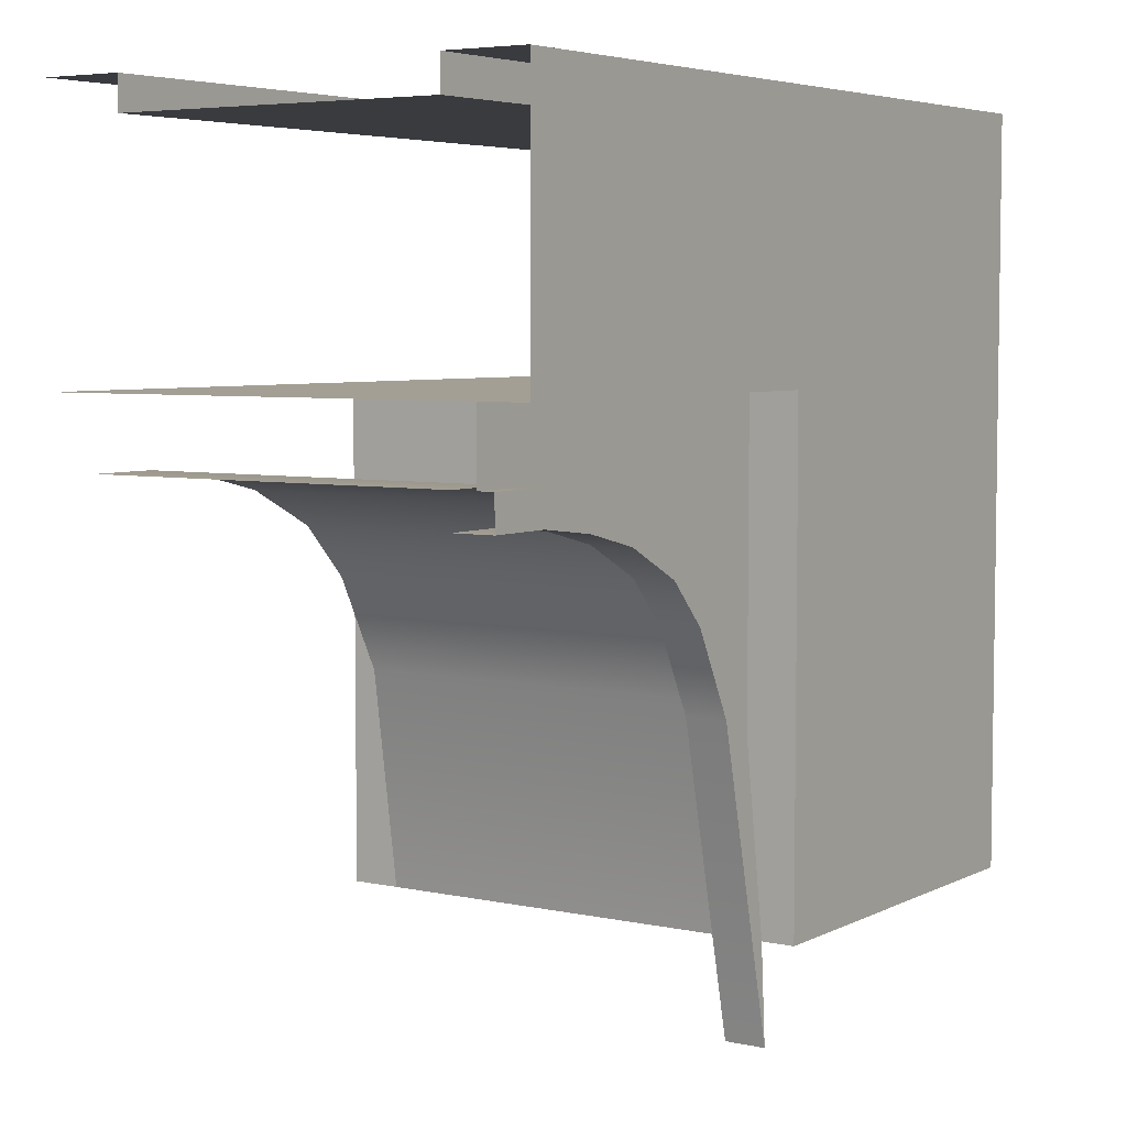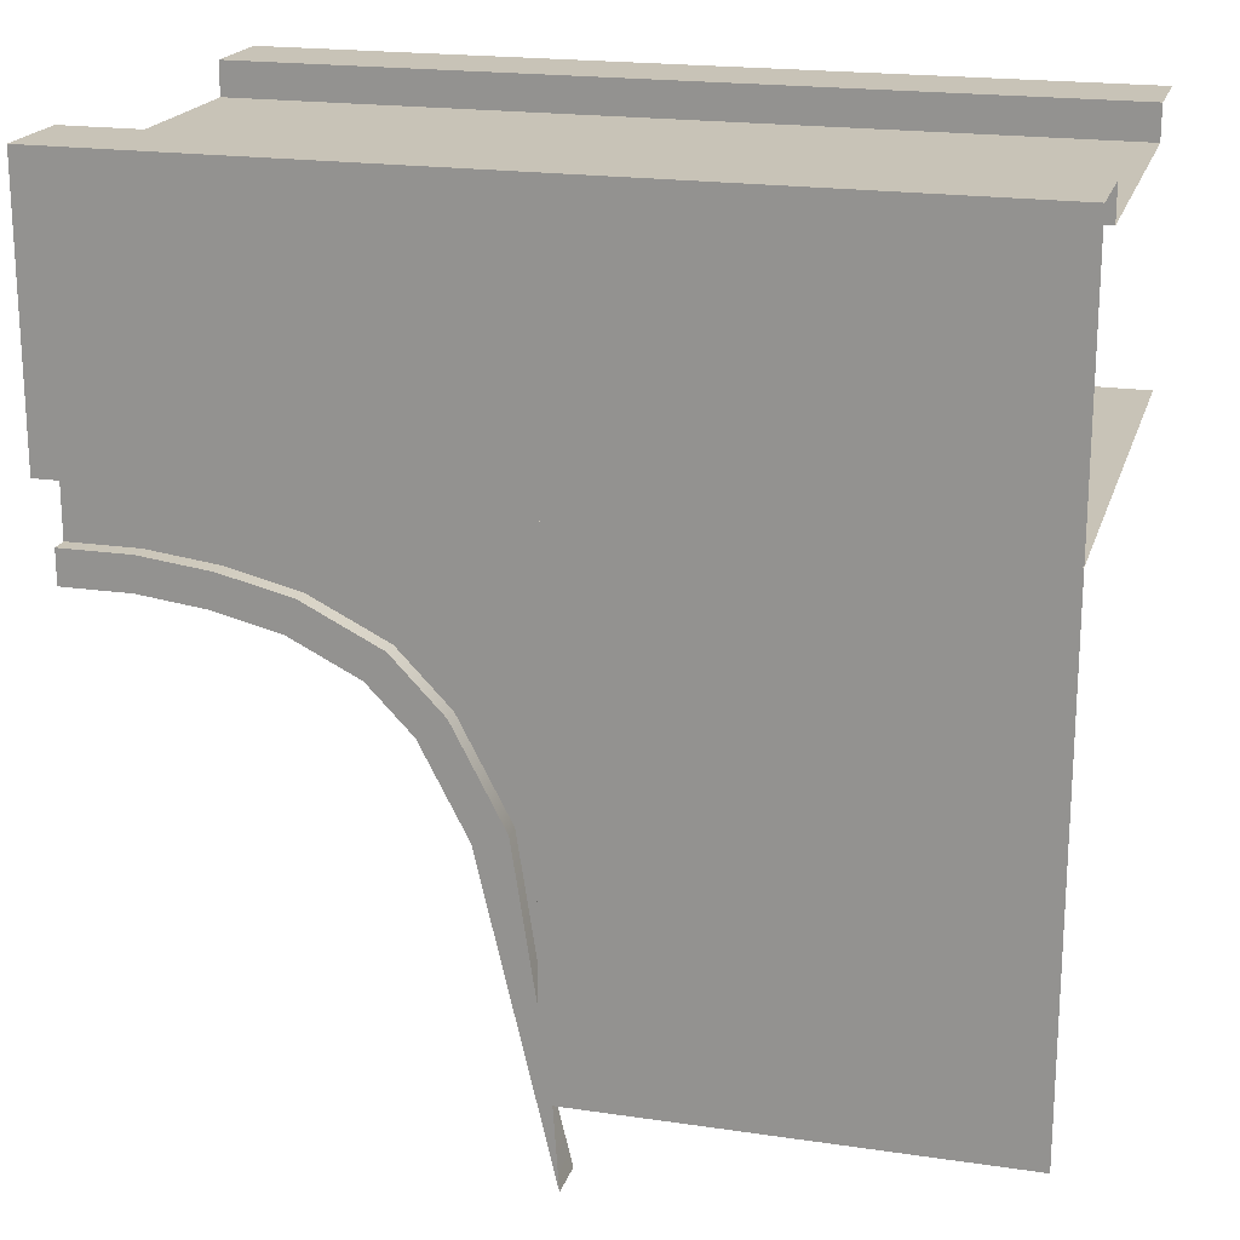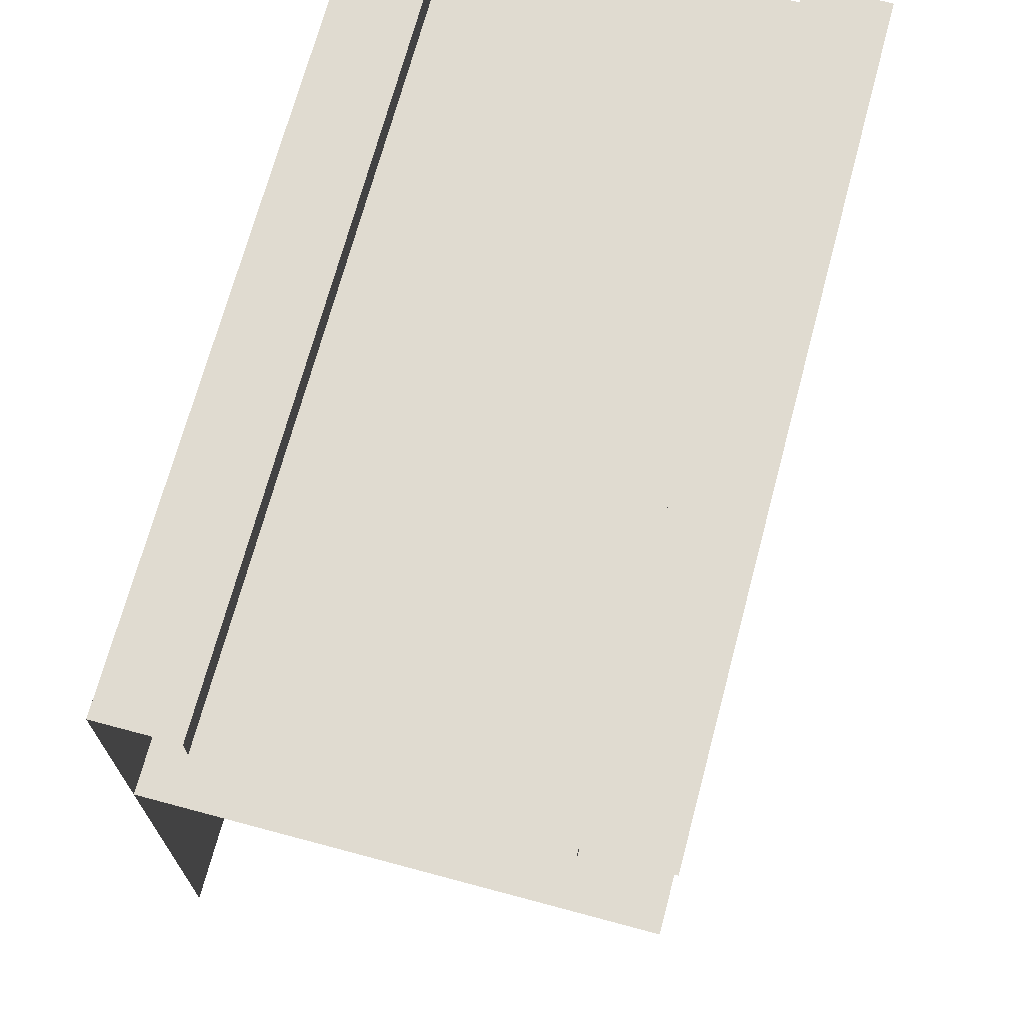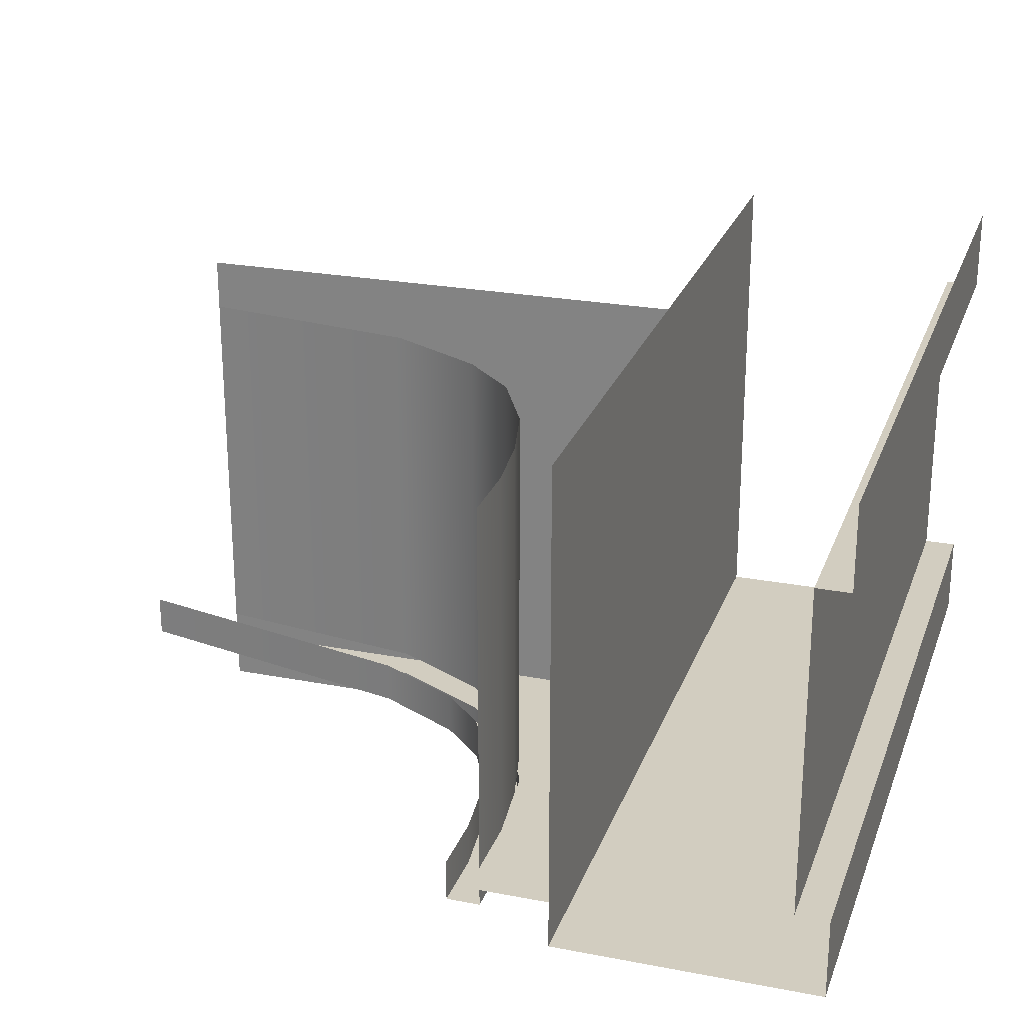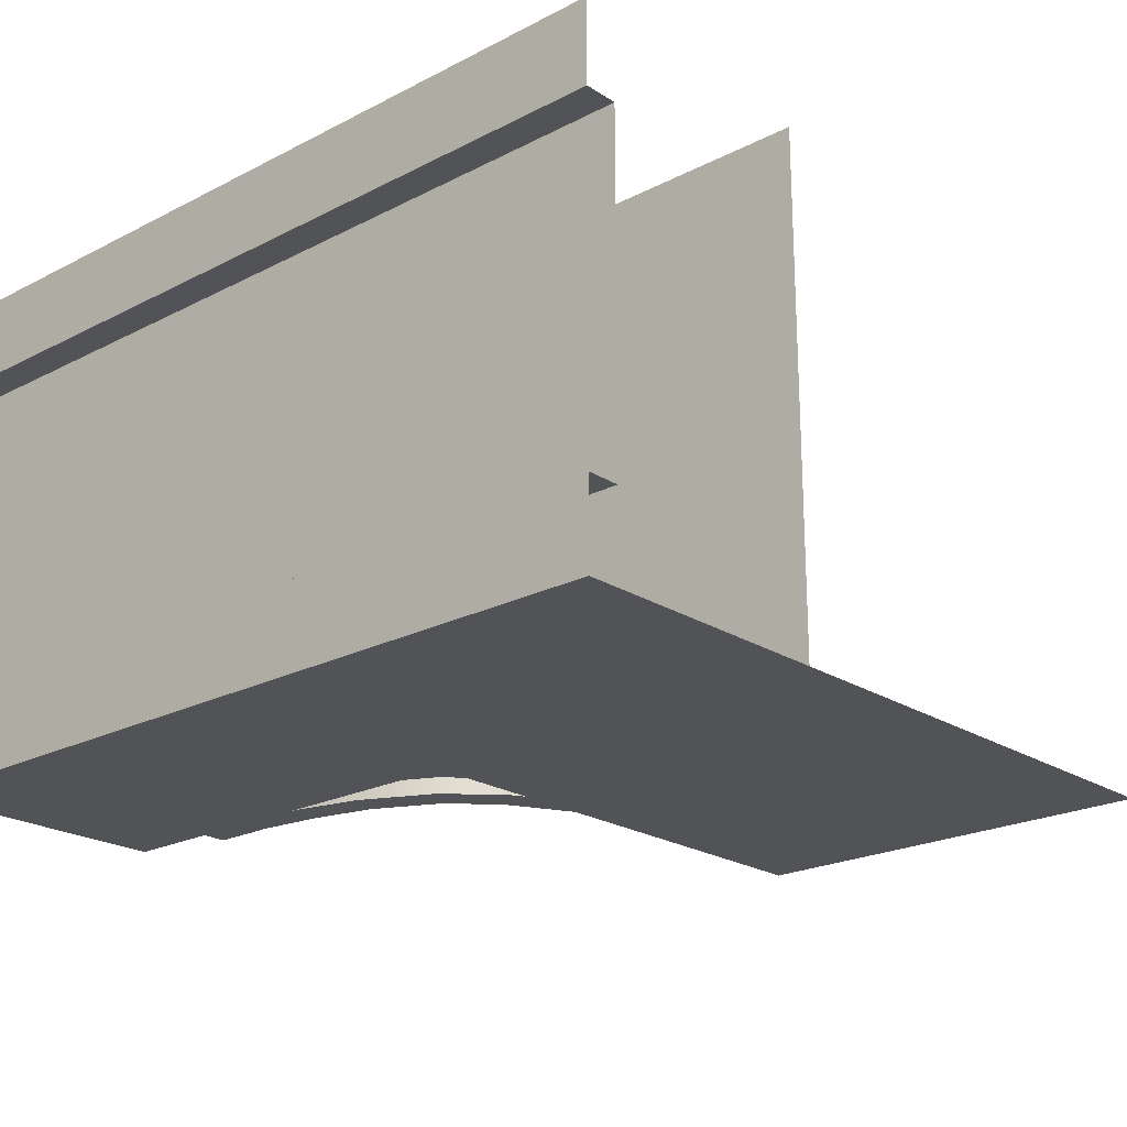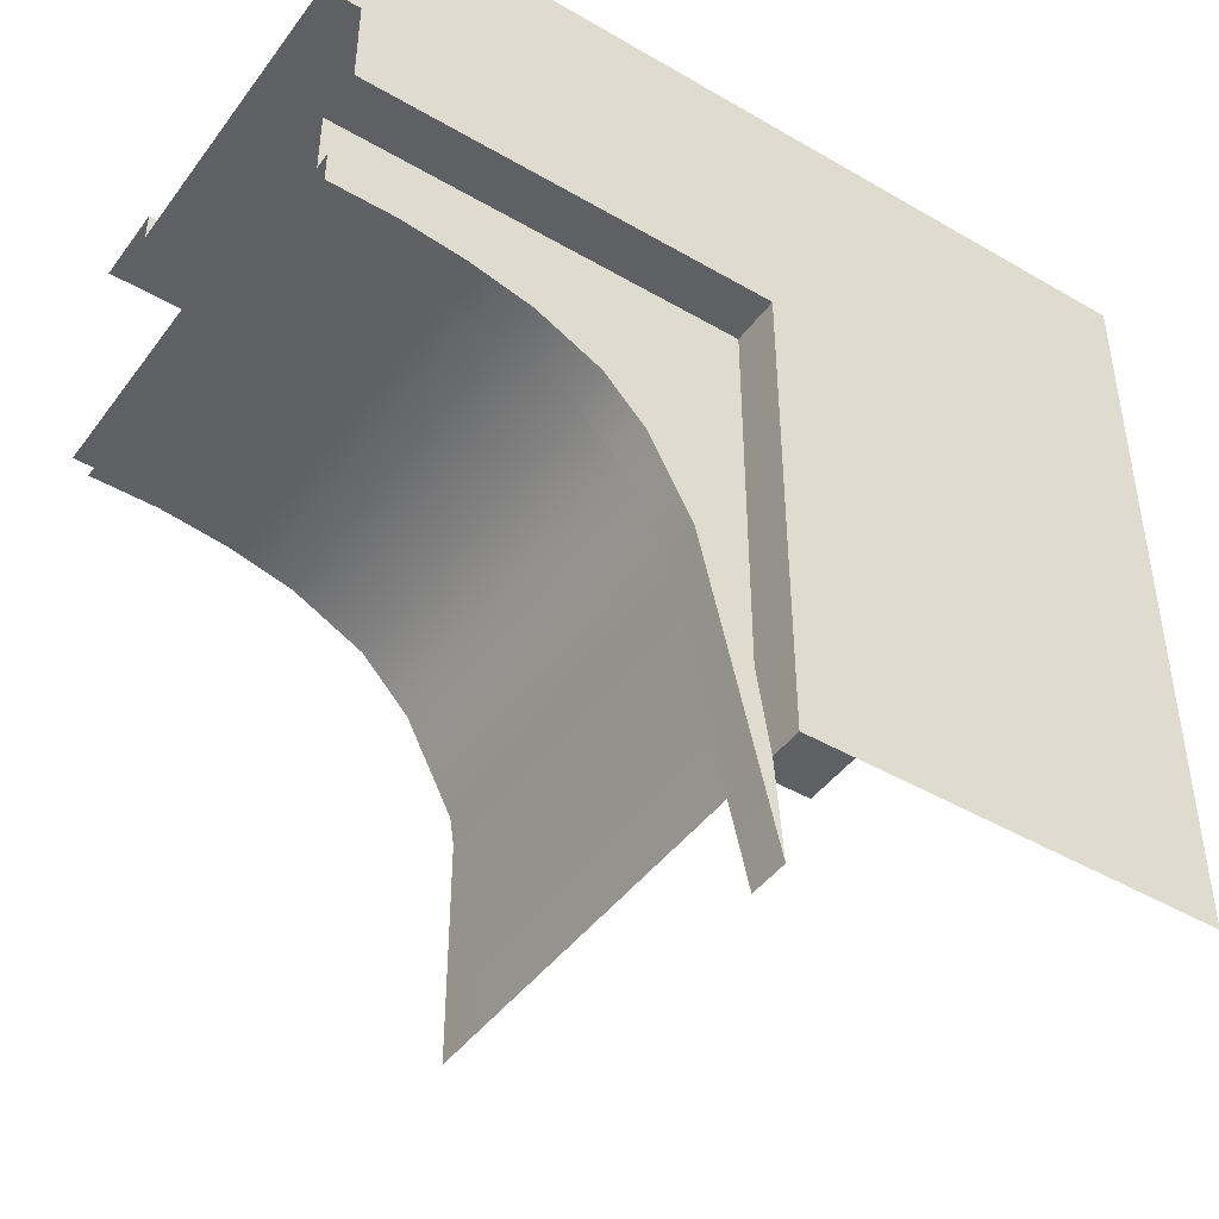
<metadata>
{"format":"obj","ext":"obj","renderer":"f3d","projection":"perspective","resolution":1024,"background":"white","views":[{"elev":5.3,"azim":123.9,"up":"+Y"},{"elev":19.8,"azim":-164.7,"up":"+Y"},{"elev":70.1,"azim":-75.0,"up":"+Y"},{"elev":24.7,"azim":107.4,"up":"+Z"},{"elev":-21.8,"azim":-137.9,"up":"+Z"},{"elev":-44.9,"azim":145.9,"up":"+Y"}]}
</metadata>
<code>
g default
v 12.5 1.438 6
v 12.5 1.438 -6
v 12.5 3.5 -6
v 0 3.5 -6
v 0 -11.5 -6
v 0 -11.5 6
v 10.42 1.438 -6
v 10.42 1.438 6
v 8.333 1.188 -6
v 8.333 1.188 6
v 6.25 0.6875 -6
v 6.25 0.6875 6
v 4 -0.4375 -6
v 4 -0.4375 6
v 2.5 -2 -6
v 2.5 -2 6
v 1 -4.875 -6
v 1 -4.875 6
v -12.5 -11.5 -7.5
v -12.5 3.5 -7.5
v 0 -11.5 7.5
v 0 -11.5 -7.5
v 0 3.5 -7.5
v 0 3.5 7.5
v -12.5 11.5 7.5
v 12.5 11.5 7.5
v -12.5 11.5 -7.5
v 12.5 11.5 -7.5
v 12.5 11.5 -5
v -12.5 11.5 -5
v 12.5 11.5 5
v -12.5 11.5 5
v 12.5 10.5 5
v -12.5 10.5 5
v -12.5 10.5 -5
v 12.5 10.5 -5
v -12.5 3.5 7.5
v 12.5 3.5 7.5
v 12.5 3.5 -7.5
v -12.5 3.5 -7.5
v 12.5 1.438 -5.25
v 10.42 1.438 -5.25
v 8.333 1.188 -5.25
v 6.25 0.6875 -5.25
v 4 -0.4375 -5.25
v 2.5 -2 -5.25
v 1 -4.875 -5.25
v 0 -11.5 -5.25
v 1.964 -5.189 -5.25
v -0.202 -14.51 -5.25
v 12.5 0.4375 -5.25
v 10.48 0.4375 -5.25
v 8.51 0.2015 -5.25
v 6.595 -0.2582 -5.25
v 4.602 -1.255 -5.25
v 3.32 -2.589 -5.25
v -0 -11.5 -6.5
v 1 -4.875 -6.5
v 1.964 -5.189 -6.5
v -0.202 -14.51 -6.5
v 10.42 1.438 -6.5
v 12.5 1.438 -6.5
v 12.5 0.4375 -6.5
v 10.48 0.4375 -6.5
v 8.333 1.188 -6.5
v 8.51 0.2015 -6.5
v 6.25 0.6875 -6.5
v 6.595 -0.2582 -6.5
v 4 -0.4375 -6.5
v 4.602 -1.255 -6.5
v 2.5 -2 -6.5
v 3.32 -2.589 -6.5
g polySurface8
f 4 17 5
f 49 50 60 59
f 3 2 7
f 63 51 52 64
f 4 3 7 9
f 52 53 66 64
f 4 9 11
f 53 54 68 66
f 4 11 13
f 54 55 70 68
f 4 13 15
f 55 56 72 70
f 4 15 17
f 56 49 59 72
f 20 23 22 19
f 22 23 24 21
f 25 26 31 32
f 27 28 39 40
f 30 29 28 27
f 30 35 36 29
f 35 34 33 36
f 34 32 31 33
f 38 37 40 39
f 8 42 41 1
f 10 43 42 8
f 12 44 43 10
f 14 45 44 12
f 16 46 45 14
f 18 47 46 16
f 6 48 47 18
f 57 58 59 60
f 61 62 63 64
f 65 61 64 66
f 67 65 66 68
f 69 67 68 70
f 71 69 70 72
f 58 71 72 59
f 5 17 58 57
f 7 2 62 61
f 9 7 61 65
f 11 9 65 67
f 13 11 67 69
f 15 13 69 71
f 17 15 71 58

</code>
